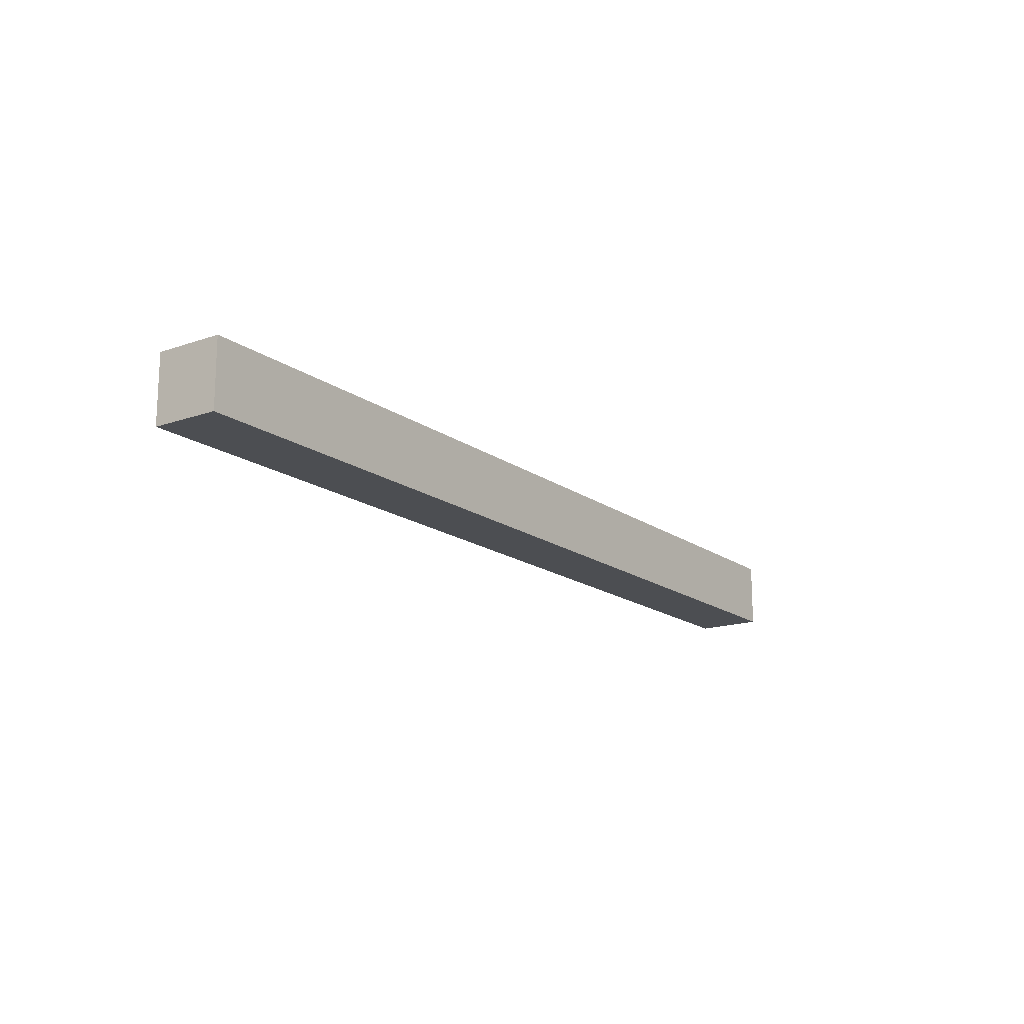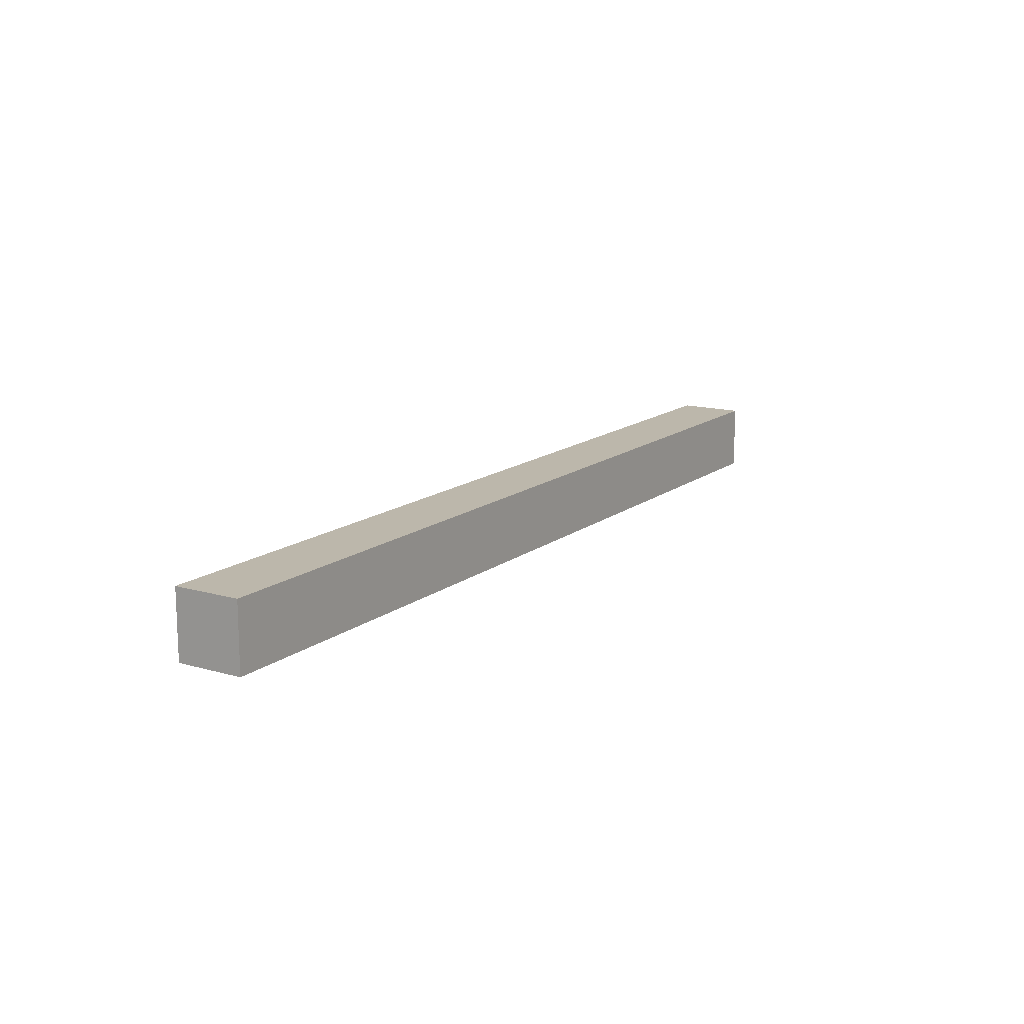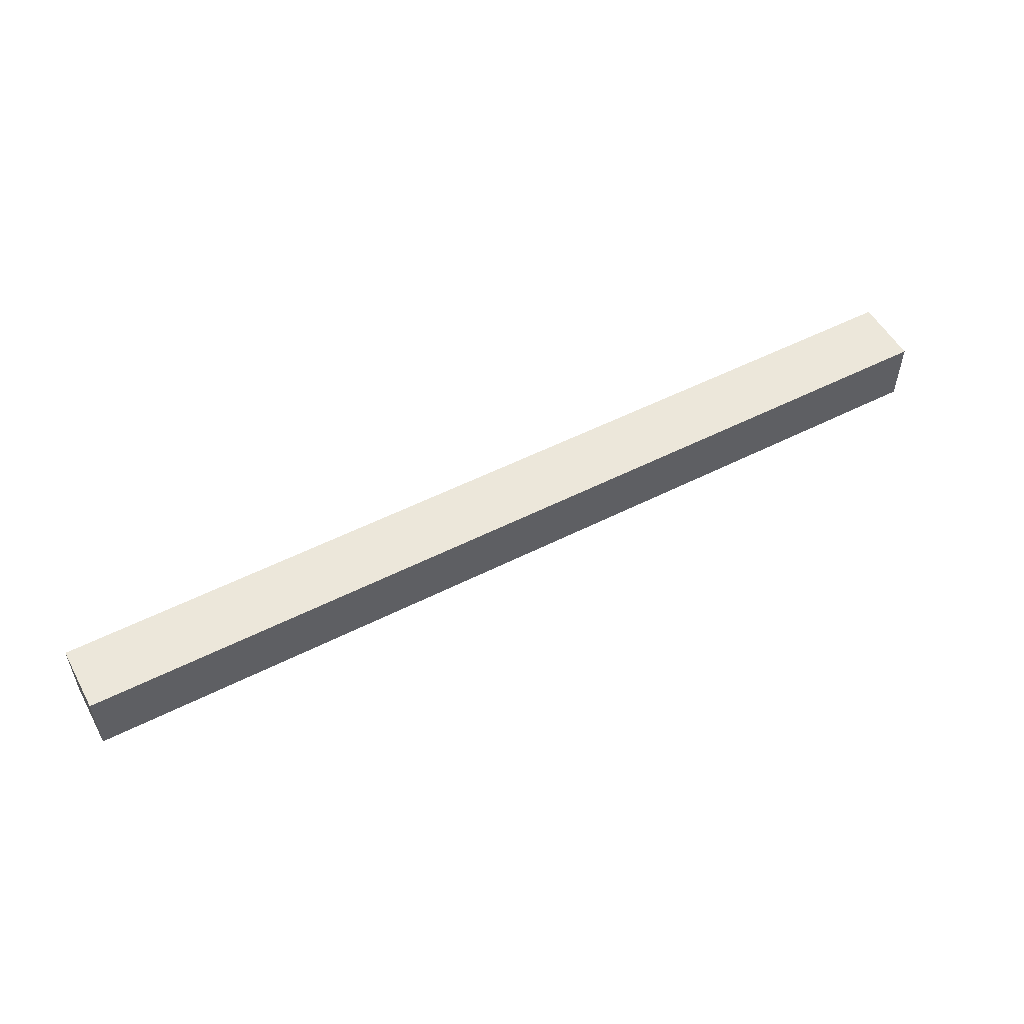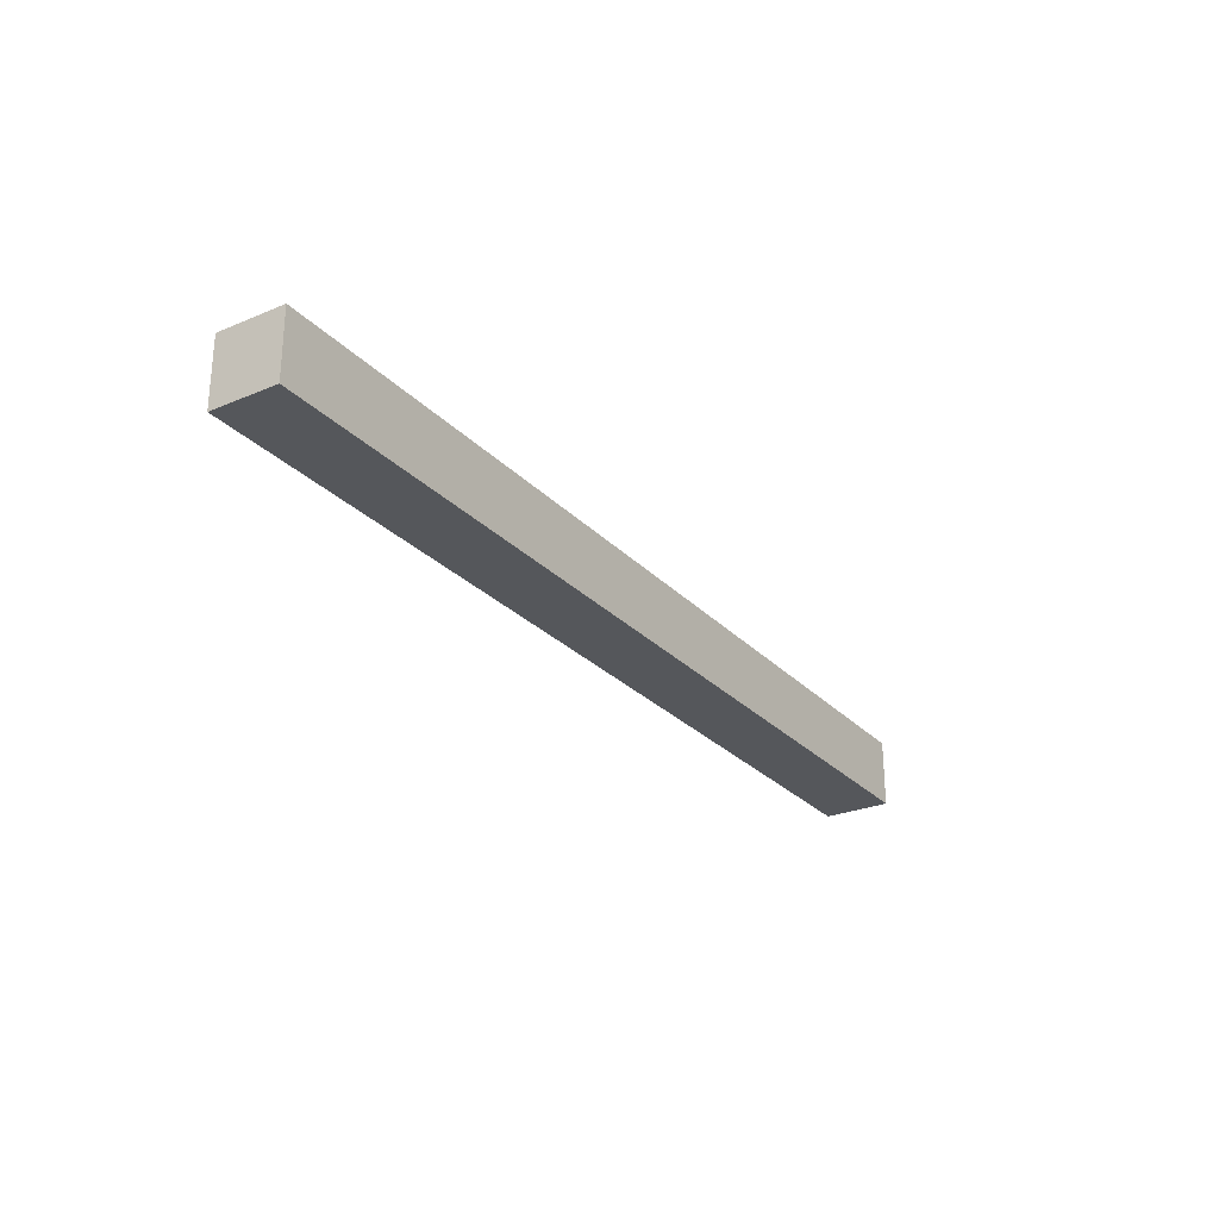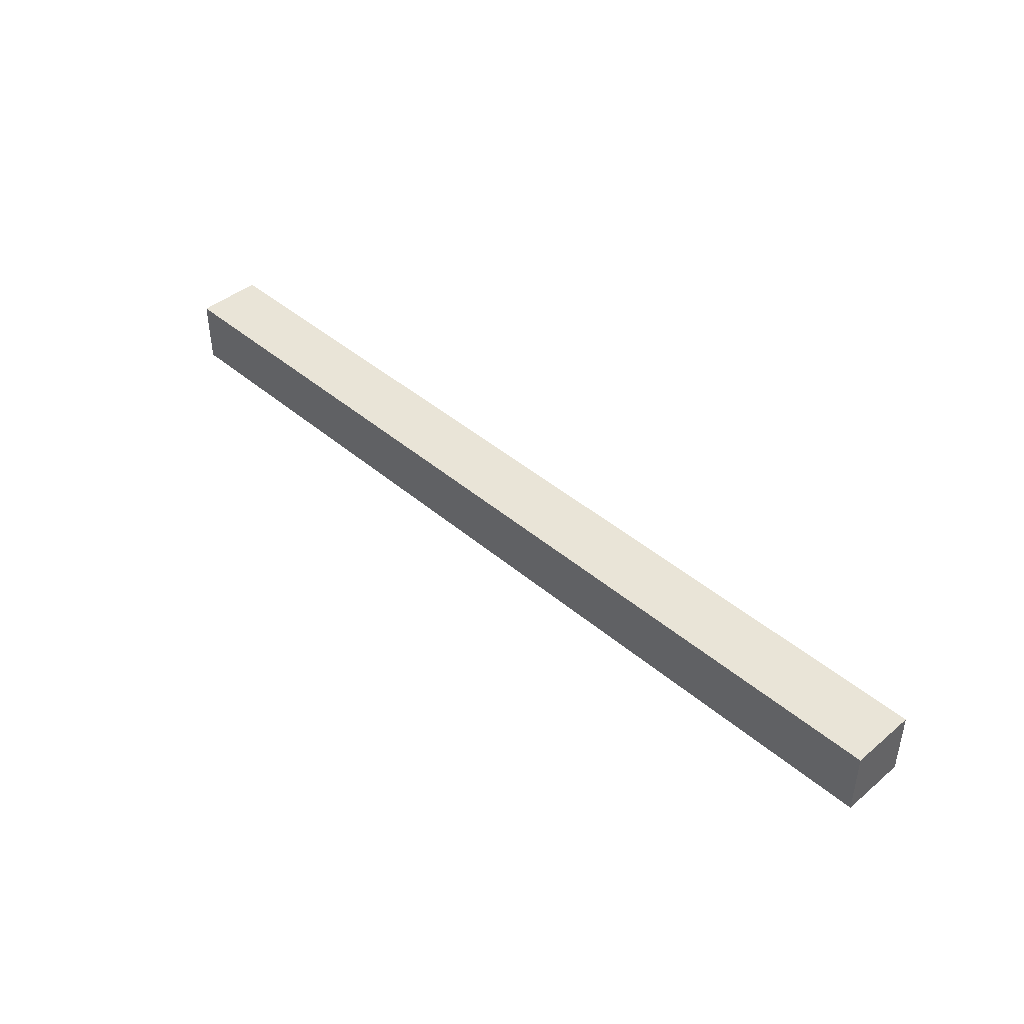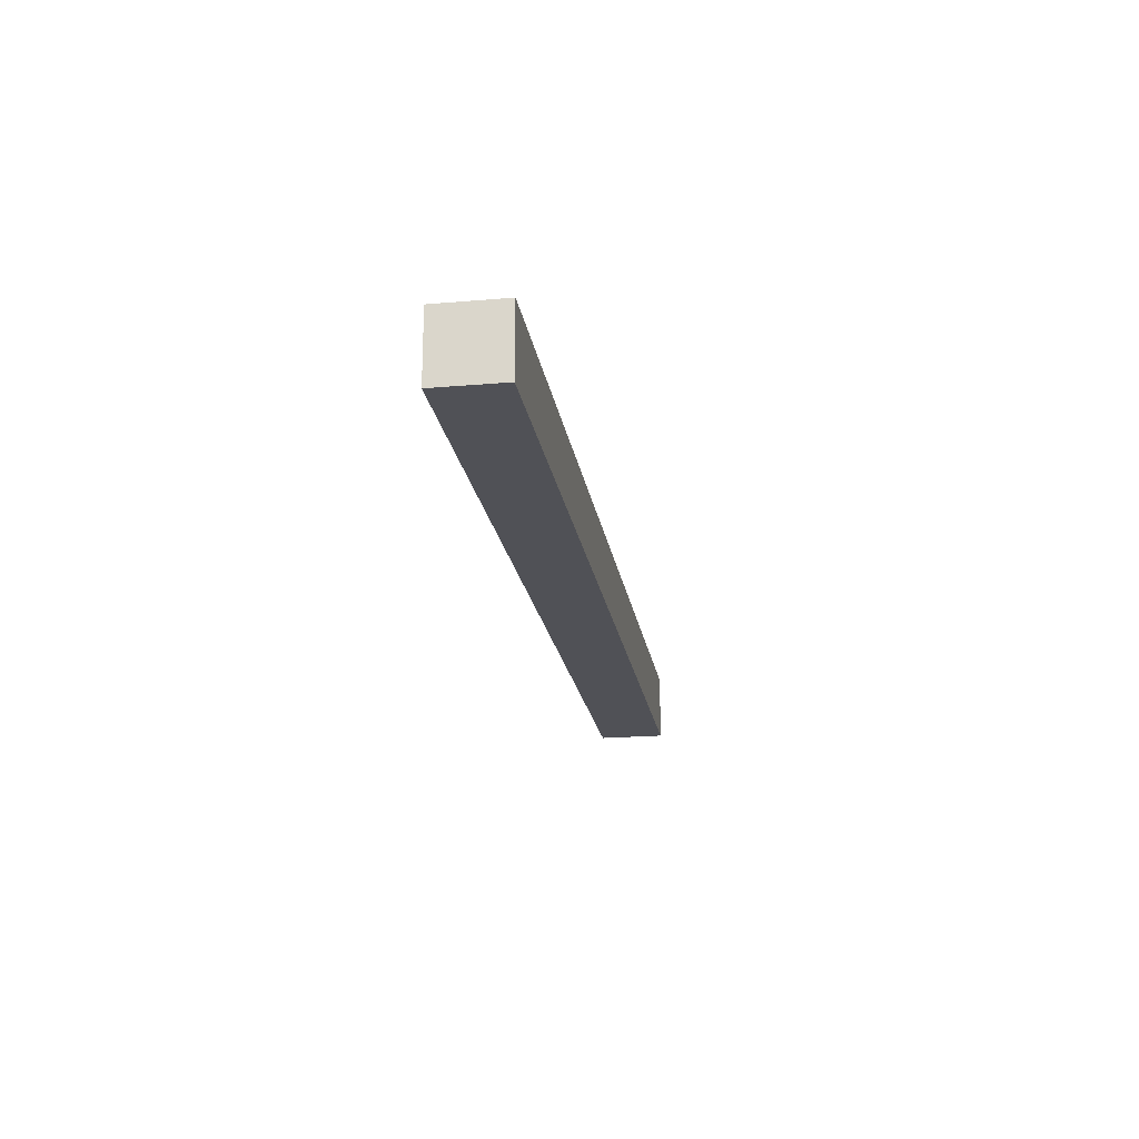
<metadata>
{"format":"obj","ext":"obj","renderer":"f3d","projection":"perspective","resolution":1024,"background":"white","views":[{"elev":-16.5,"azim":125.2,"up":"+Z"},{"elev":14.3,"azim":-57.8,"up":"+Z"},{"elev":53.3,"azim":-28.4,"up":"+Y"},{"elev":-26.9,"azim":-56.9,"up":"+Y"},{"elev":42.9,"azim":45.3,"up":"+Y"},{"elev":-20.4,"azim":98.8,"up":"+Y"}]}
</metadata>
<code>
g pb_Mesh18986
v 6.5 0 0
v -0.5 0 0
v 6.5 0.5 0
v -0.5 0.5 0
v -0.5 0 0
v -0.5 0 -0.5
v -0.5 0.5 0
v -0.5 0.5 -0.5
v -0.5 0 -0.5
v 6.5 0 -0.5
v -0.5 0.5 -0.5
v 6.5 0.5 -0.5
v 6.5 0 -0.5
v 6.5 0 0
v 6.5 0.5 -0.5
v 6.5 0.5 0
v 6.5 0.5 0
v -0.5 0.5 0
v 6.5 0.5 -0.5
v -0.5 0.5 -0.5
v 6.5 0 -0.5
v -0.5 0 -0.5
v 6.5 0 0
v -0.5 0 0
g pb_Mesh18986_0
f 3 2 1
f 3 4 2
f 7 6 5
f 7 8 6
f 11 10 9
f 11 12 10
f 15 14 13
f 15 16 14
f 19 18 17
f 19 20 18
f 23 22 21
f 23 24 22

</code>
